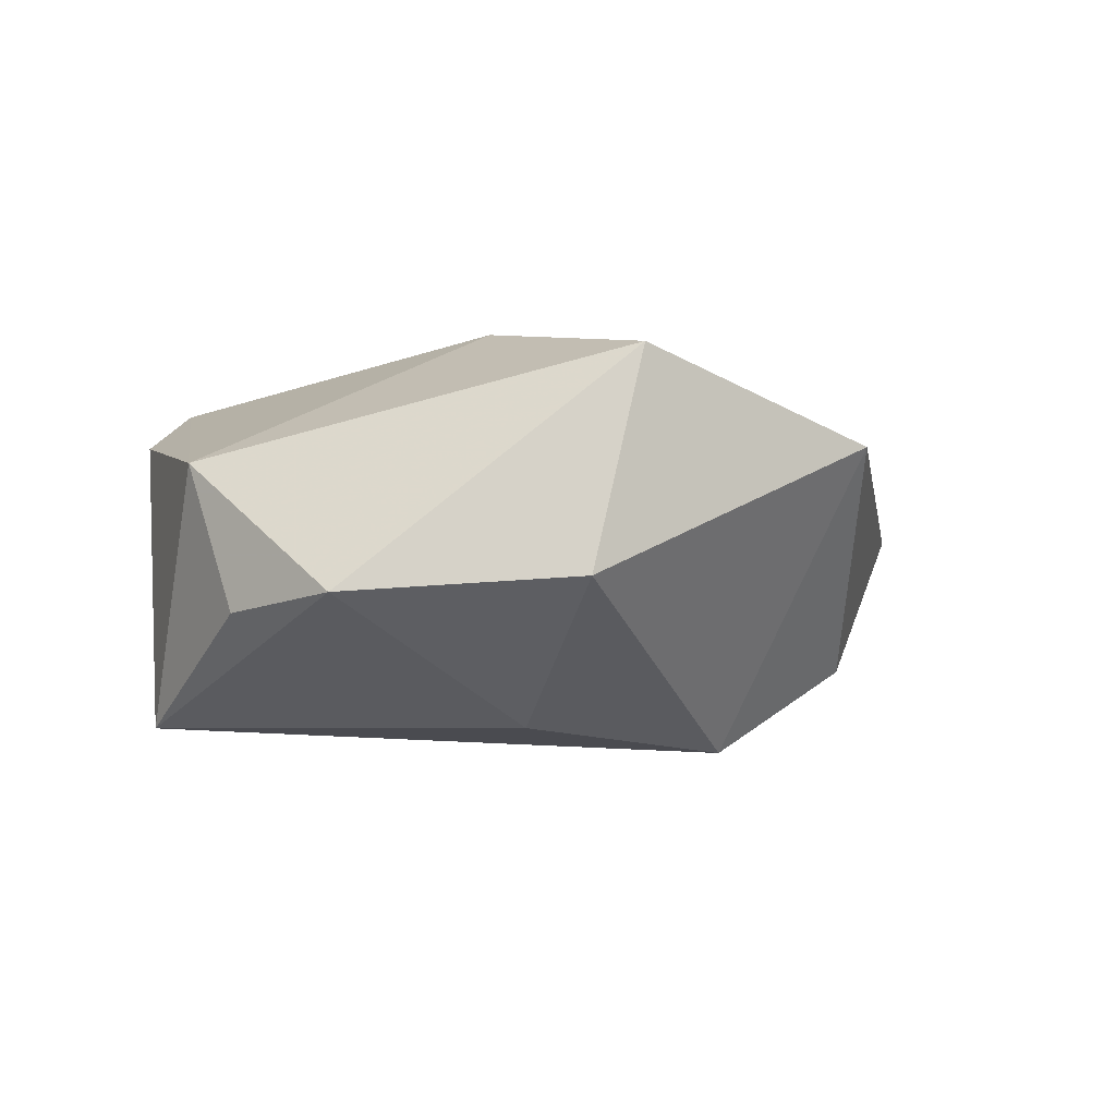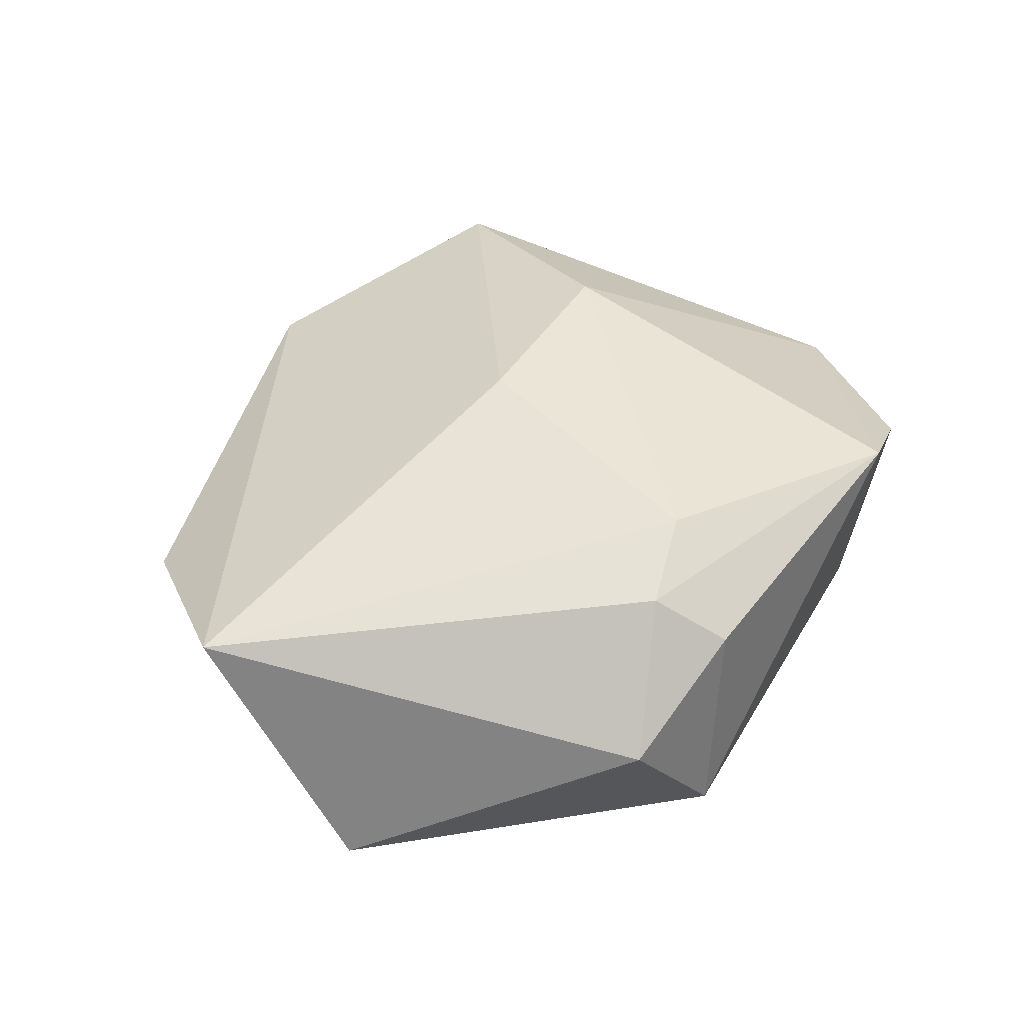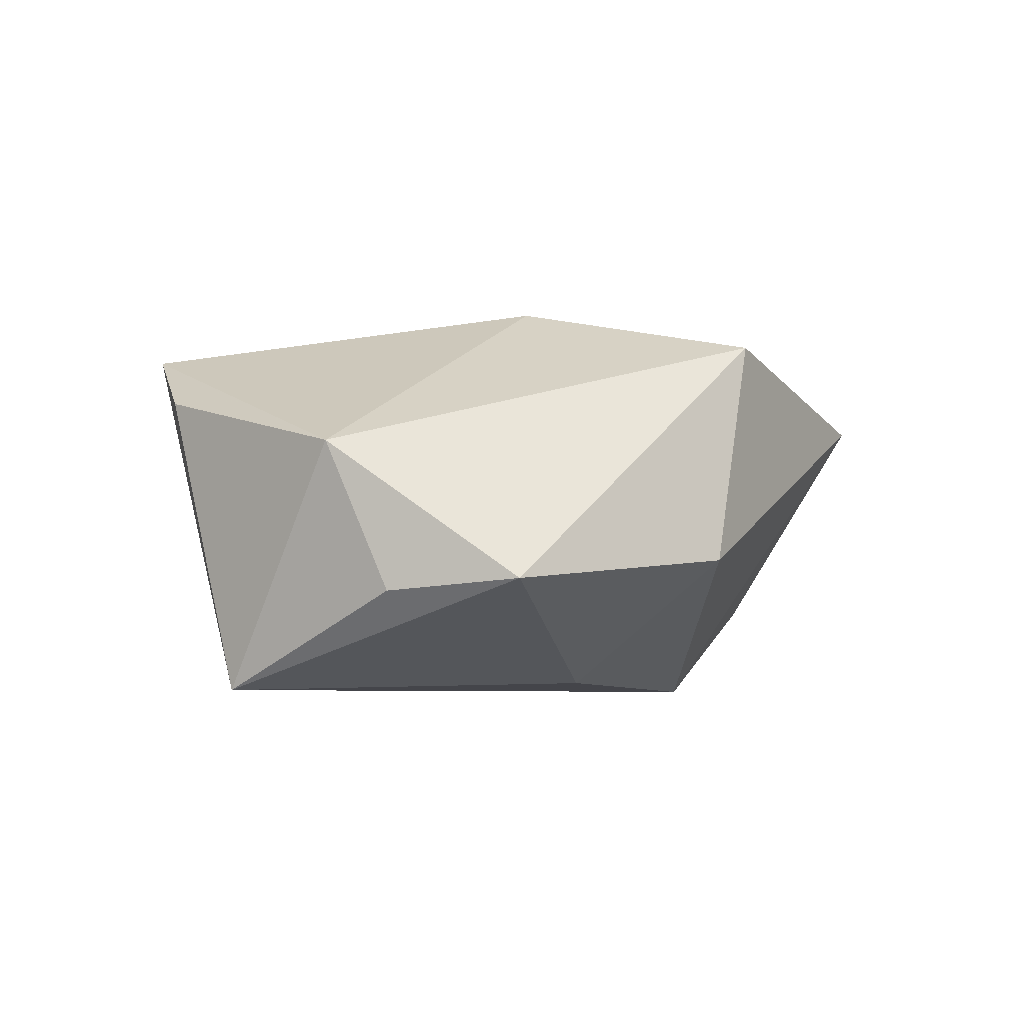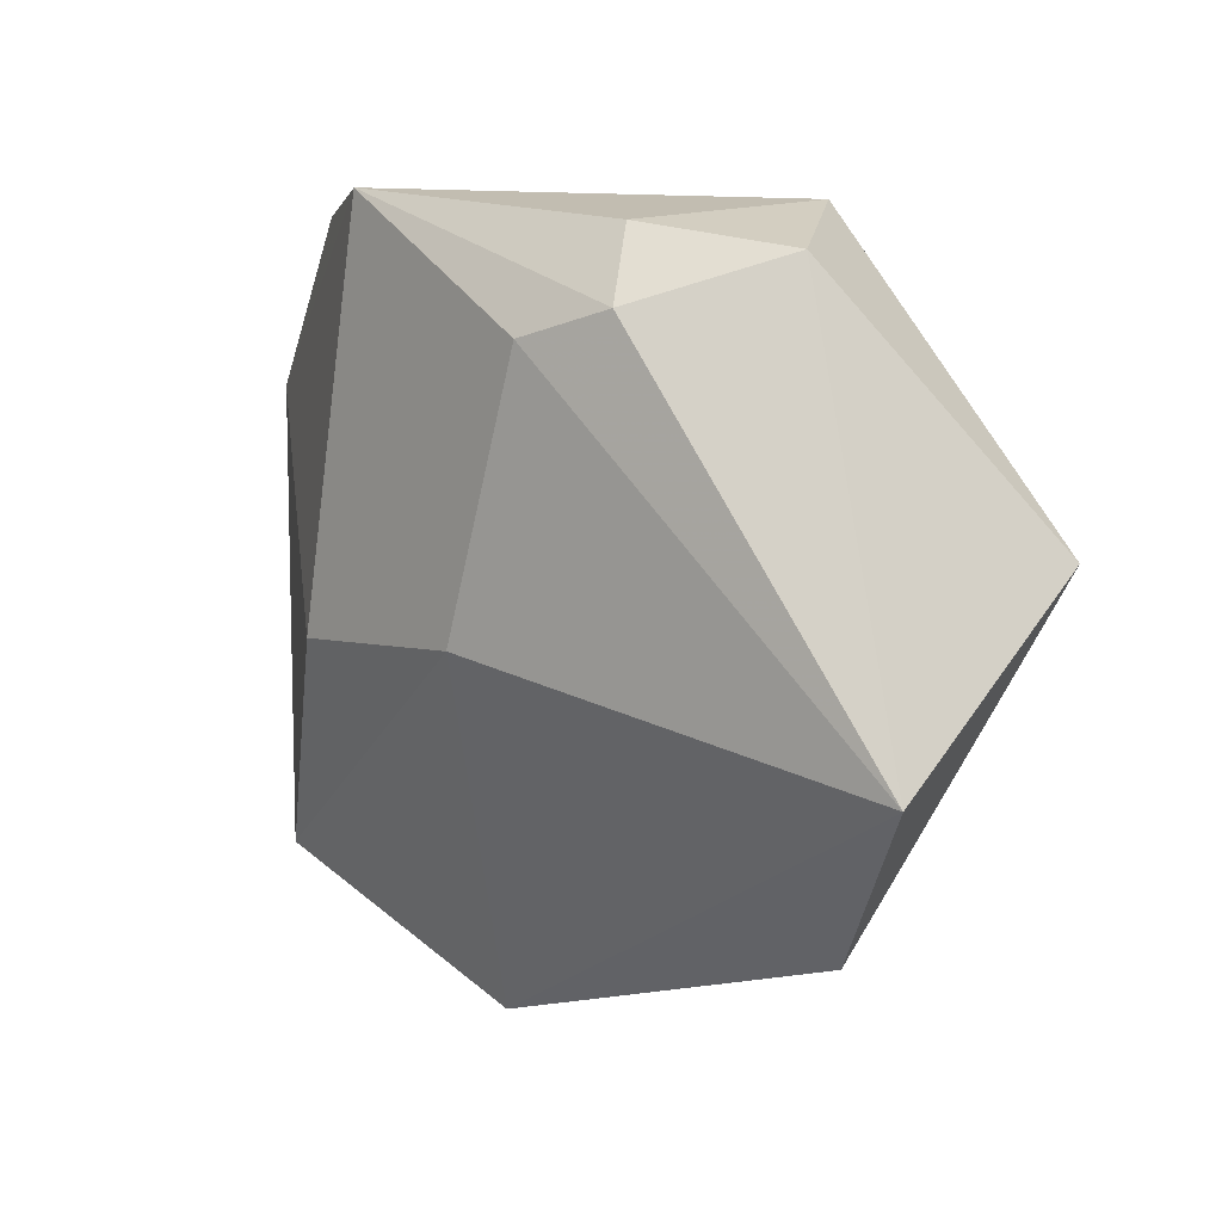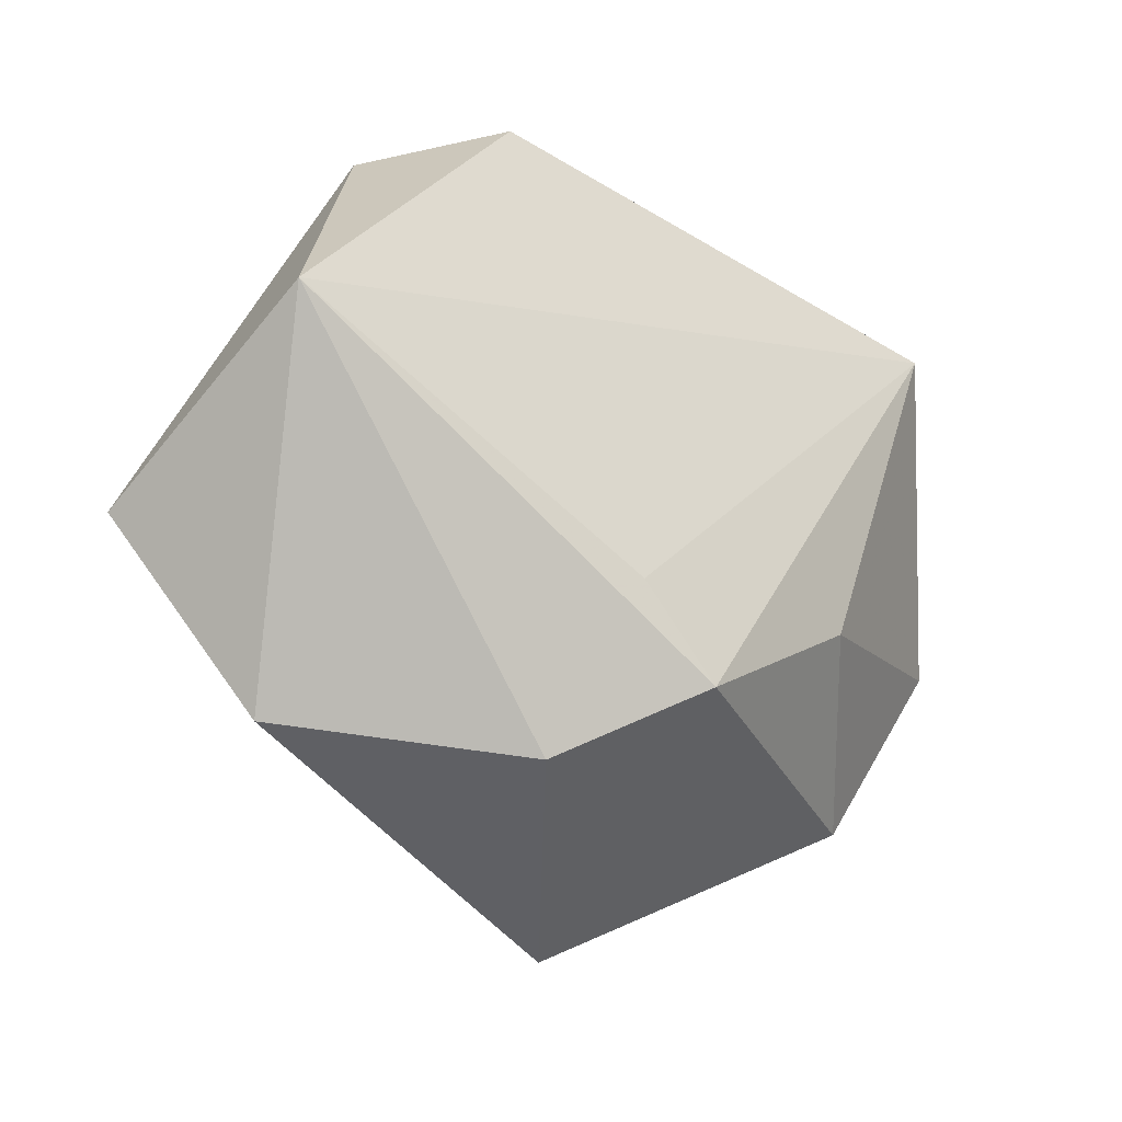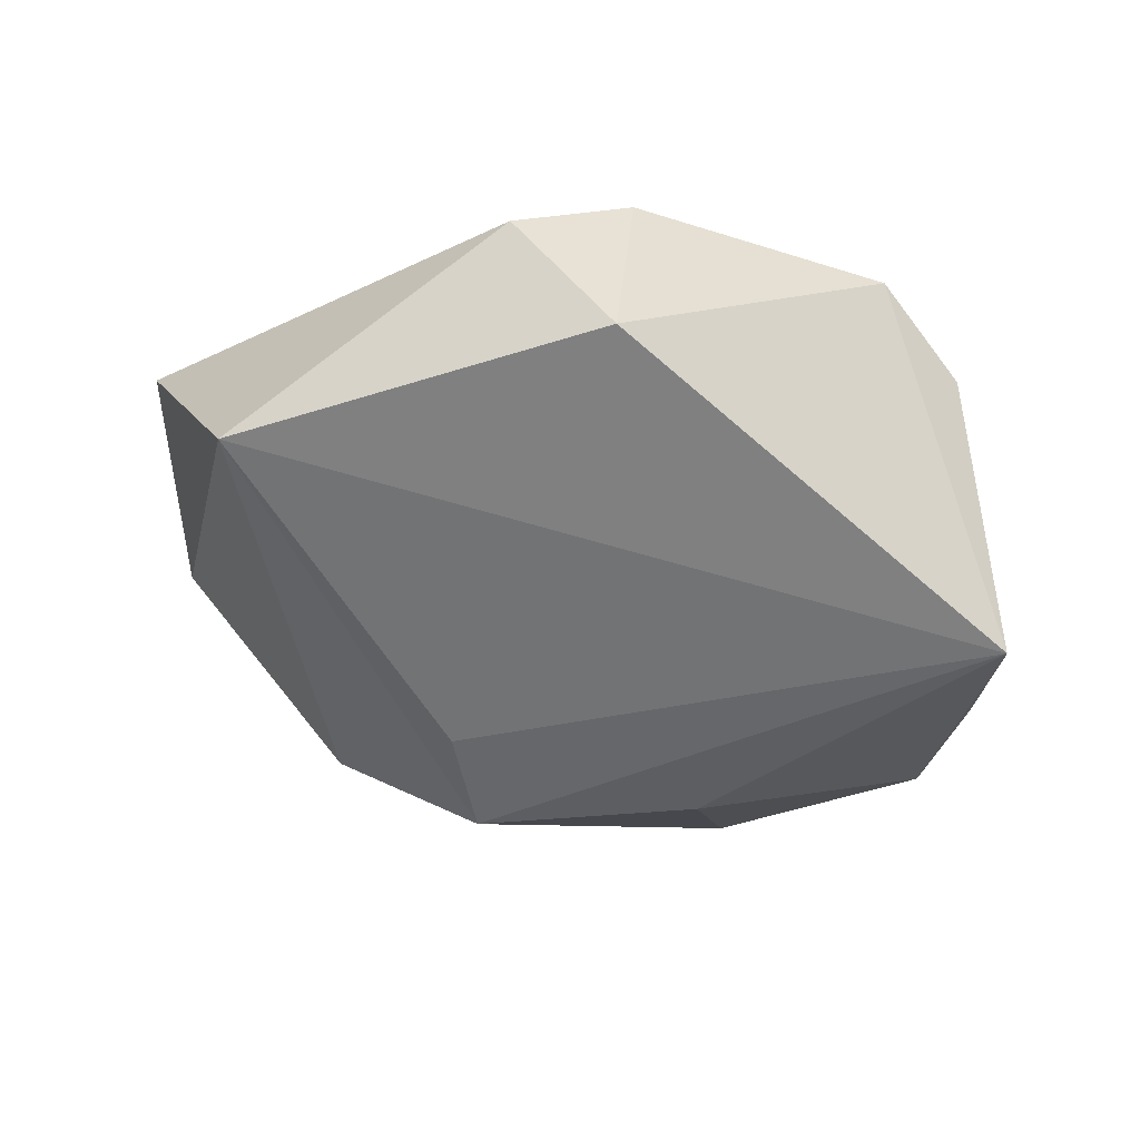
<metadata>
{"format":"obj","ext":"obj","renderer":"f3d","projection":"perspective","resolution":1024,"background":"white","views":[{"elev":-5.6,"azim":-59.5,"up":"+Z"},{"elev":39.0,"azim":126.3,"up":"+Z"},{"elev":-1.0,"azim":-86.9,"up":"+Z"},{"elev":14.3,"azim":49.7,"up":"+Y"},{"elev":-22.8,"azim":137.5,"up":"+Y"},{"elev":-46.1,"azim":150.7,"up":"+Z"}]}
</metadata>
<code>
v -0.03621 0.02582 -0.02108
v -0.01814 -0.007067 0.02361
v -0.02017 -0.0132 -0.02118
v -0.0496 -0.007832 -0.008052
v -0.04685 0.006791 -0.009477
v 0.01684 -0.03406 -0.01403
v -0.04575 0.0137 0.007024
v 0.02041 0.03818 -0.01186
v 0.002451 -0.0255 -0.02376
v -0.03461 -0.02981 -0.006234
v 0.03144 0.0354 0.001729
v 0.01752 0.03758 0.01119
v 0.01103 -0.01556 -0.02238
v -0.01575 0.03852 0.01814
v -0.02925 -0.03314 0.01846
v 0.03962 -0.03084 0.003638
v 0.02142 0.03032 0.01614
v 0.005181 -0.003732 0.02326
v 0.01195 0.02681 0.02003
v 0.05367 -0.01019 0.01079
v -0.02836 0.03416 0.01224
v -0.003497 -0.04692 0.00959
v 0.05031 0.007122 -0.01527
f 22 10 9
f 15 10 22
f 23 1 8
f 8 1 14
f 20 22 16
f 16 23 20
f 9 10 3
f 3 1 9
f 9 1 13
f 13 23 9
f 1 23 13
f 7 1 5
f 18 22 20
f 15 22 18
f 6 22 9
f 6 16 22
f 9 23 6
f 23 16 6
f 4 3 10
f 4 10 15
f 5 1 4
f 1 3 4
f 4 7 5
f 15 7 4
f 8 14 12
f 21 14 1
f 1 7 21
f 21 7 14
f 15 18 2
f 2 7 15
f 14 7 2
f 8 12 11
f 11 23 8
f 20 23 11
f 14 2 19
f 19 2 18
f 19 18 20
f 17 12 14
f 14 19 17
f 17 19 20
f 20 11 17
f 17 11 12

</code>
